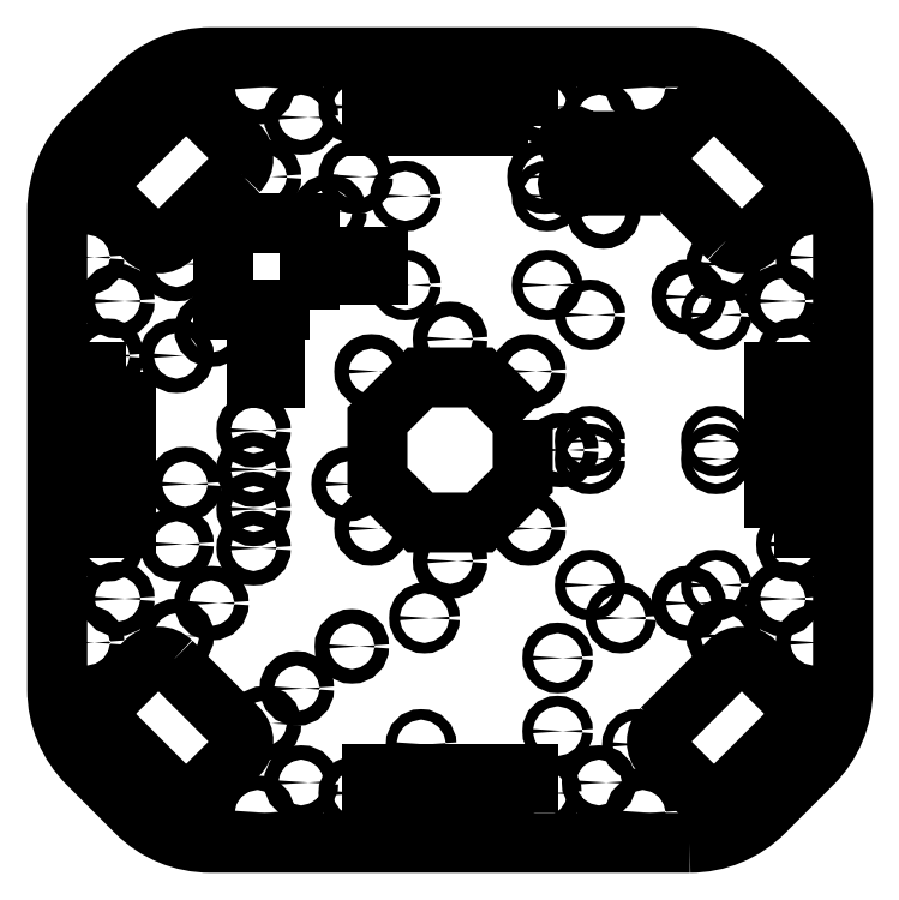
<metadata>
{"format":"dxf","ext":"dxf","renderer":"ezdxf+matplotlib","layout":"modelspace","background":"white","min_lineweight":24,"dpi":150}
</metadata>
<code>
0
SECTION
2
ENTITIES
0
CIRCLE
8
0
10
-56.85
20
127
30
0
40
2.75
210
0
220
-0
230
1
0
LWPOLYLINE
8
0
90
4
70
1
43
0
10
30
20
-138.6
10
-30
20
-138.6
10
-30
20
-123.6
10
30
20
-123.6
0
LWPOLYLINE
8
0
90
4
70
1
43
0
10
123.6
20
-30
10
123.6
20
30
10
138.6
20
30
10
138.6
20
-30
0
LWPOLYLINE
8
0
90
4
70
1
43
0
10
30
20
123.6
10
-30
20
123.6
10
-30
20
138.6
10
30
20
138.6
0
LWPOLYLINE
8
0
90
4
70
1
43
0
10
-123.6
20
30
10
-123.6
20
-30
10
-138.6
20
-30
10
-138.6
20
30
0
LWPOLYLINE
8
0
90
8
70
1
43
0
10
106.4
20
80.96
42
0.4142
10
116.3
20
80.96
10
131.2
20
95.81
42
0.4142
10
131.2
20
105.7
10
105.7
20
131.2
42
0.4142
10
95.81
20
131.2
10
80.96
20
116.3
42
0.4142
10
80.96
20
106.4
0
CIRCLE
8
0
10
56.85
20
127
30
0
40
2.75
210
0
220
0
230
1
0
CIRCLE
8
0
10
53.41
20
3.41
30
0
40
2
210
0
220
-0
230
1
0
CIRCLE
8
0
10
101.6
20
51.6
30
0
40
2
210
0
220
-0
230
1
0
CIRCLE
8
0
10
53.41
20
51.6
30
0
40
2
210
0
220
-0
230
1
0
CIRCLE
8
0
10
127
20
56.85
30
0
40
2.75
210
0
220
-0
230
1
0
CIRCLE
8
0
10
-127
20
56.85
30
0
40
2.75
210
0
220
-0
230
1
0
CIRCLE
8
0
10
101.6
20
3.41
30
0
40
2
210
0
220
-0
230
1
0
CIRCLE
8
0
10
53.41
20
-51.6
30
0
40
2
210
0
220
-0
230
1
0
CIRCLE
8
0
10
101.6
20
-51.6
30
0
40
2
210
0
220
-0
230
1
0
CIRCLE
8
0
10
101.6
20
-3.41
30
0
40
2
210
0
220
-0
230
1
0
CIRCLE
8
0
10
53.41
20
-3.41
30
0
40
2
210
0
220
-0
230
1
0
CIRCLE
8
0
10
-38.75
20
-13
30
0
40
2.75
210
0
220
-0
230
1
0
CIRCLE
8
0
10
-101.3
20
-13
30
0
40
2.75
210
0
220
-0
230
1
0
CIRCLE
8
0
10
-36
20
131.1
30
0
40
2.75
210
0
220
-0
230
1
0
CIRCLE
8
0
10
-36
20
104.4
30
0
40
2.75
210
0
220
-0
230
1
0
CIRCLE
8
0
10
-46
20
91.08
30
0
40
2.75
210
0
220
-0
230
1
0
CIRCLE
8
0
10
-91.08
20
46
30
0
40
2.75
210
0
220
-0
230
1
0
CIRCLE
8
0
10
-104.4
20
36
30
0
40
2.75
210
0
220
-0
230
1
0
CIRCLE
8
0
10
-131.1
20
36
30
0
40
2.75
210
0
220
-0
230
1
0
CIRCLE
8
0
10
-71
20
104.4
30
0
40
2.75
210
0
220
-0
230
1
0
CIRCLE
8
0
10
-104.4
20
71
30
0
40
2.75
210
0
220
-0
230
1
0
CIRCLE
8
0
10
-104.4
20
-36
30
0
40
2.75
210
0
220
-0
230
1
0
CIRCLE
8
0
10
-131.1
20
-36
30
0
40
2.75
210
0
220
-0
230
1
0
CIRCLE
8
0
10
-104.4
20
-71
30
0
40
2.75
210
0
220
-0
230
1
0
CIRCLE
8
0
10
-91.08
20
-58.5
30
0
40
2.75
210
0
220
-0
230
1
0
CIRCLE
8
0
10
-71
20
-104.4
30
0
40
2.75
210
0
220
-0
230
1
0
CIRCLE
8
0
10
-58.5
20
-91.08
30
0
40
2.75
210
0
220
-0
230
1
0
CIRCLE
8
0
10
-36
20
-131.1
30
0
40
2.75
210
0
220
-0
230
1
0
CIRCLE
8
0
10
36
20
-131.1
30
0
40
2.75
210
0
220
-0
230
1
0
CIRCLE
8
0
10
104.4
20
-71
30
0
40
2.75
210
0
220
-0
230
1
0
CIRCLE
8
0
10
91.08
20
-58.5
30
0
40
2.75
210
0
220
-0
230
1
0
CIRCLE
8
0
10
131.1
20
-36
30
0
40
2.75
210
0
220
-0
230
1
0
CIRCLE
8
0
10
131.1
20
36
30
0
40
2.75
210
0
220
-0
230
1
0
CIRCLE
8
0
10
104.4
20
71
30
0
40
2.75
210
0
220
-0
230
1
0
CIRCLE
8
0
10
91.08
20
58.5
30
0
40
2.75
210
0
220
-0
230
1
0
CIRCLE
8
0
10
58.5
20
91.08
30
0
40
2.75
210
0
220
-0
230
1
0
CIRCLE
8
0
10
36
20
104.4
30
0
40
2.75
210
0
220
-0
230
1
0
CIRCLE
8
0
10
36
20
131.1
30
0
40
2.75
210
0
220
-0
230
1
0
CIRCLE
8
0
10
-75
20
-37.5
30
0
40
2.75
210
0
220
-0
230
1
0
CIRCLE
8
0
10
-75
20
-22.5
30
0
40
2.75
210
0
220
-0
230
1
0
CIRCLE
8
0
10
-75
20
-7.5
30
0
40
2.75
210
0
220
-0
230
1
0
CIRCLE
8
0
10
-75
20
7.5
30
0
40
2.75
210
0
220
-0
230
1
0
CIRCLE
8
0
10
-37.5
20
-75
30
0
40
2.75
210
0
220
-0
230
1
0
LWPOLYLINE
8
0
90
12
70
1
43
0
10
-53.44
20
53.44
10
-66.8
20
53.44
10
-66.8
20
27.44
10
-73.8
20
27.44
10
-73.8
20
53.44
10
-86.44
20
53.44
10
-86.44
20
86.44
10
-53.44
20
86.44
10
-53.44
20
73.8
10
-27.44
20
73.8
10
-27.44
20
66.8
10
-53.44
20
66.8
0
CIRCLE
8
0
10
37
20
97
30
0
40
2
210
0
220
-0
230
1
0
CIRCLE
8
0
10
-17
20
97
30
0
40
2
210
0
220
-0
230
1
0
CIRCLE
8
0
10
-11.03
20
-112.5
30
0
40
2
210
0
220
-0
230
1
0
CIRCLE
8
0
10
-9.76
20
-64.2
30
0
40
2
210
0
220
-0
230
1
0
CIRCLE
8
0
10
65.17
20
-64.2
30
0
40
2
210
0
220
-0
230
1
0
CIRCLE
8
0
10
41.04
20
-79.44
30
0
40
2
210
0
220
-0
230
1
0
CIRCLE
8
0
10
41.04
20
-107.4
30
0
40
2
210
0
220
-0
230
1
0
CIRCLE
8
0
10
71.52
20
-112.5
30
0
40
2
210
0
220
-0
230
1
0
CIRCLE
8
0
10
37
20
63
30
0
40
2
210
0
220
-0
230
1
0
LWPOLYLINE
8
0
90
8
70
1
43
0
10
47
20
104
42
1.732
10
48.73
20
101
10
69
20
101
10
69
20
118
10
49
20
118
42
2.414
10
47
20
116
42
-0.4142
10
49
20
114
10
49
20
106
42
-0.4142
0
CIRCLE
8
0
10
-17
20
63
30
0
40
2
210
0
220
-0
230
1
0
CIRCLE
8
0
10
56.85
20
-127
30
0
40
2.75
210
0
220
-0
230
1
0
CIRCLE
8
0
10
127
20
-56.85
30
0
40
2.75
210
0
220
-0
230
1
0
CIRCLE
8
0
10
-127
20
-56.85
30
0
40
2.75
210
0
220
-0
230
1
0
CIRCLE
8
0
10
30
20
30
30
0
40
2.75
210
0
220
-0
230
1
0
CIRCLE
8
0
10
30
20
-30
30
0
40
2.75
210
0
220
-0
230
1
0
CIRCLE
8
0
10
-56.85
20
-127
30
0
40
2.75
210
0
220
-0
230
1
0
CIRCLE
8
0
10
-1.738e-14
20
42.43
30
0
40
2.75
210
0
220
-0
230
1
0
LWPOLYLINE
8
0
90
8
70
1
43
0
10
-80.96
20
106.4
42
0.4142
10
-80.96
20
116.3
10
-95.81
20
131.2
42
0.4142
10
-105.7
20
131.2
10
-131.2
20
105.7
42
0.4142
10
-131.2
20
95.81
10
-116.3
20
80.96
42
0.4142
10
-106.4
20
80.96
0
CIRCLE
8
0
10
-1.458e-15
20
-42.43
30
0
40
2.75
210
0
220
-0
230
1
0
CIRCLE
8
0
10
42.43
20
7.963e-15
30
0
40
2.75
210
0
220
-0
230
1
0
CIRCLE
8
0
10
-73.55
20
-138.6
30
0
40
2.75
210
0
220
-0
230
1
0
CIRCLE
8
0
10
-138.6
20
-73.55
30
0
40
2.75
210
0
220
-0
230
1
0
CIRCLE
8
0
10
-138.6
20
73.55
30
0
40
2.75
210
0
220
-0
230
1
0
CIRCLE
8
0
10
73.55
20
-138.6
30
0
40
2.75
210
0
220
-0
230
1
0
CIRCLE
8
0
10
138.6
20
-73.55
30
0
40
2.75
210
0
220
-0
230
1
0
CIRCLE
8
0
10
138.6
20
73.55
30
0
40
2.75
210
0
220
-0
230
1
0
CIRCLE
8
0
10
73.55
20
138.6
30
0
40
2.75
210
0
220
-0
230
1
0
CIRCLE
8
0
10
-73.55
20
138.6
30
0
40
2.75
210
0
220
-0
230
1
0
CIRCLE
8
0
10
-30
20
30
30
0
40
2.75
210
0
220
-0
230
1
0
CIRCLE
8
0
10
-30
20
-30
30
0
40
2.75
210
0
220
-0
230
1
0
LWPOLYLINE
8
0
90
8
70
1
43
0
10
80.96
20
-106.4
42
0.4142
10
80.96
20
-116.3
10
95.81
20
-131.2
42
0.4142
10
105.7
20
-131.2
10
131.2
20
-105.7
42
0.4142
10
131.2
20
-95.81
10
116.3
20
-80.96
42
0.4142
10
106.4
20
-80.96
0
LWPOLYLINE
8
0
90
8
70
1
43
0
10
27.72
20
11.48
10
27.72
20
-11.48
10
11.48
20
-27.72
10
-11.48
20
-27.72
10
-27.72
20
-11.48
10
-27.72
20
11.48
10
-11.48
20
27.72
10
11.48
20
27.72
0
LWPOLYLINE
8
0
90
8
70
1
43
0
10
-106.4
20
-80.96
42
0.4142
10
-116.3
20
-80.96
10
-131.2
20
-95.81
42
0.4142
10
-131.2
20
-105.7
10
-105.7
20
-131.2
42
0.4142
10
-95.81
20
-131.2
10
-80.96
20
-116.3
42
0.4142
10
-80.96
20
-106.4
0
LWPOLYLINE
8
0
90
16
70
1
43
0
10
91.53
20
-150
42
0.1989
10
119.8
20
-138.3
10
138.3
20
-119.8
42
0.1989
10
150
20
-91.53
10
150
20
91.53
42
0.1989
10
138.3
20
119.8
10
119.8
20
138.3
42
0.1989
10
91.53
20
150
10
-91.53
20
150
42
0.1989
10
-119.8
20
138.3
10
-138.3
20
119.8
42
0.1989
10
-150
20
91.53
10
-150
20
-91.53
42
0.1989
10
-138.3
20
-119.8
10
-119.8
20
-138.3
42
0.1989
10
-91.53
20
-150
0
ENDSEC
0
EOF

</code>
